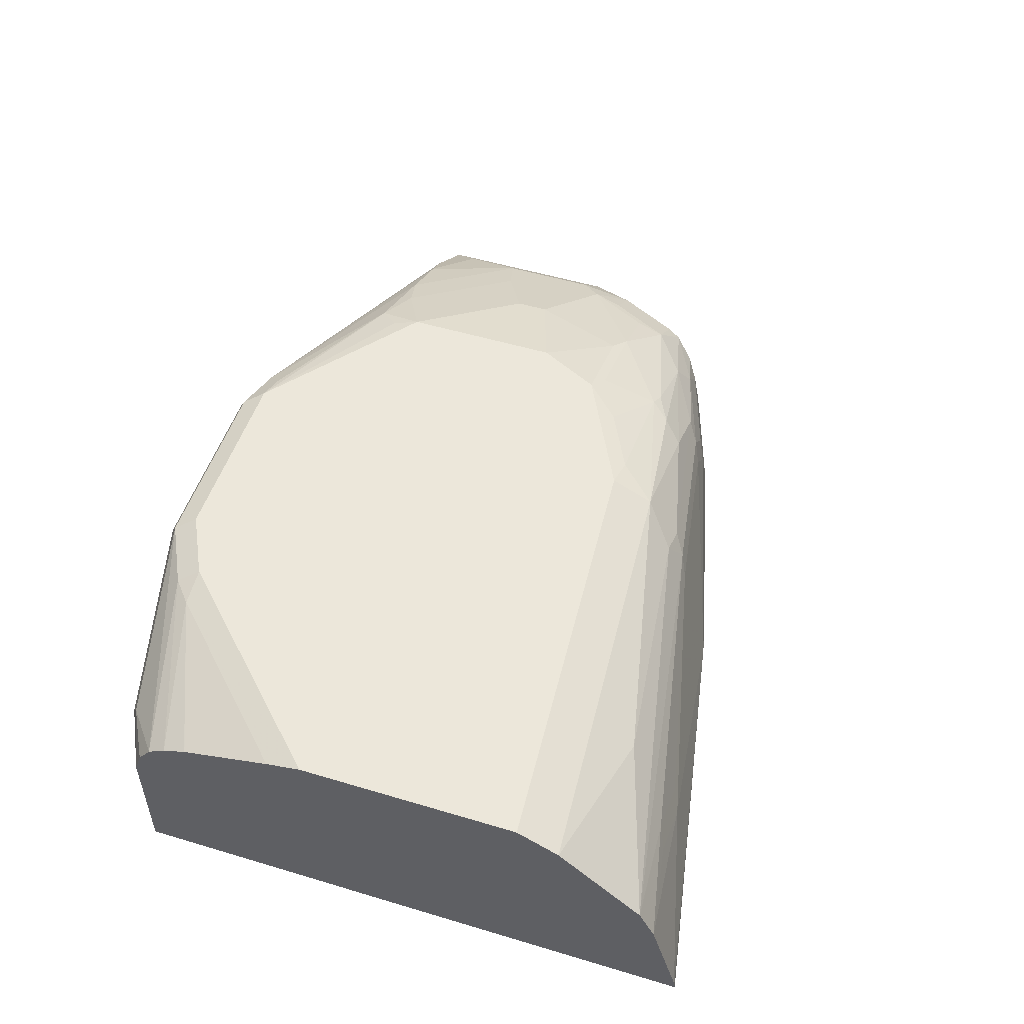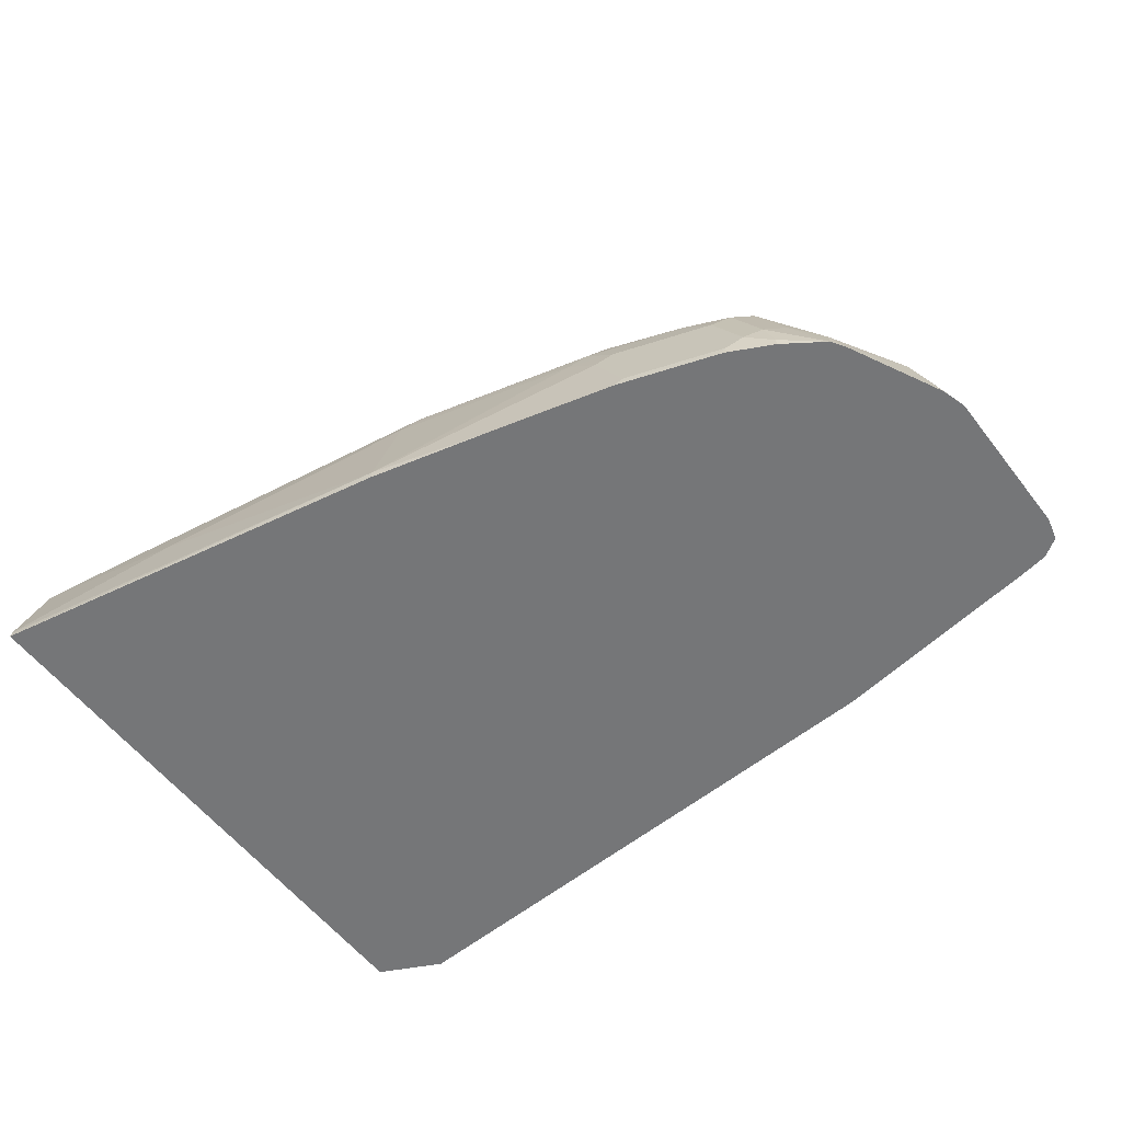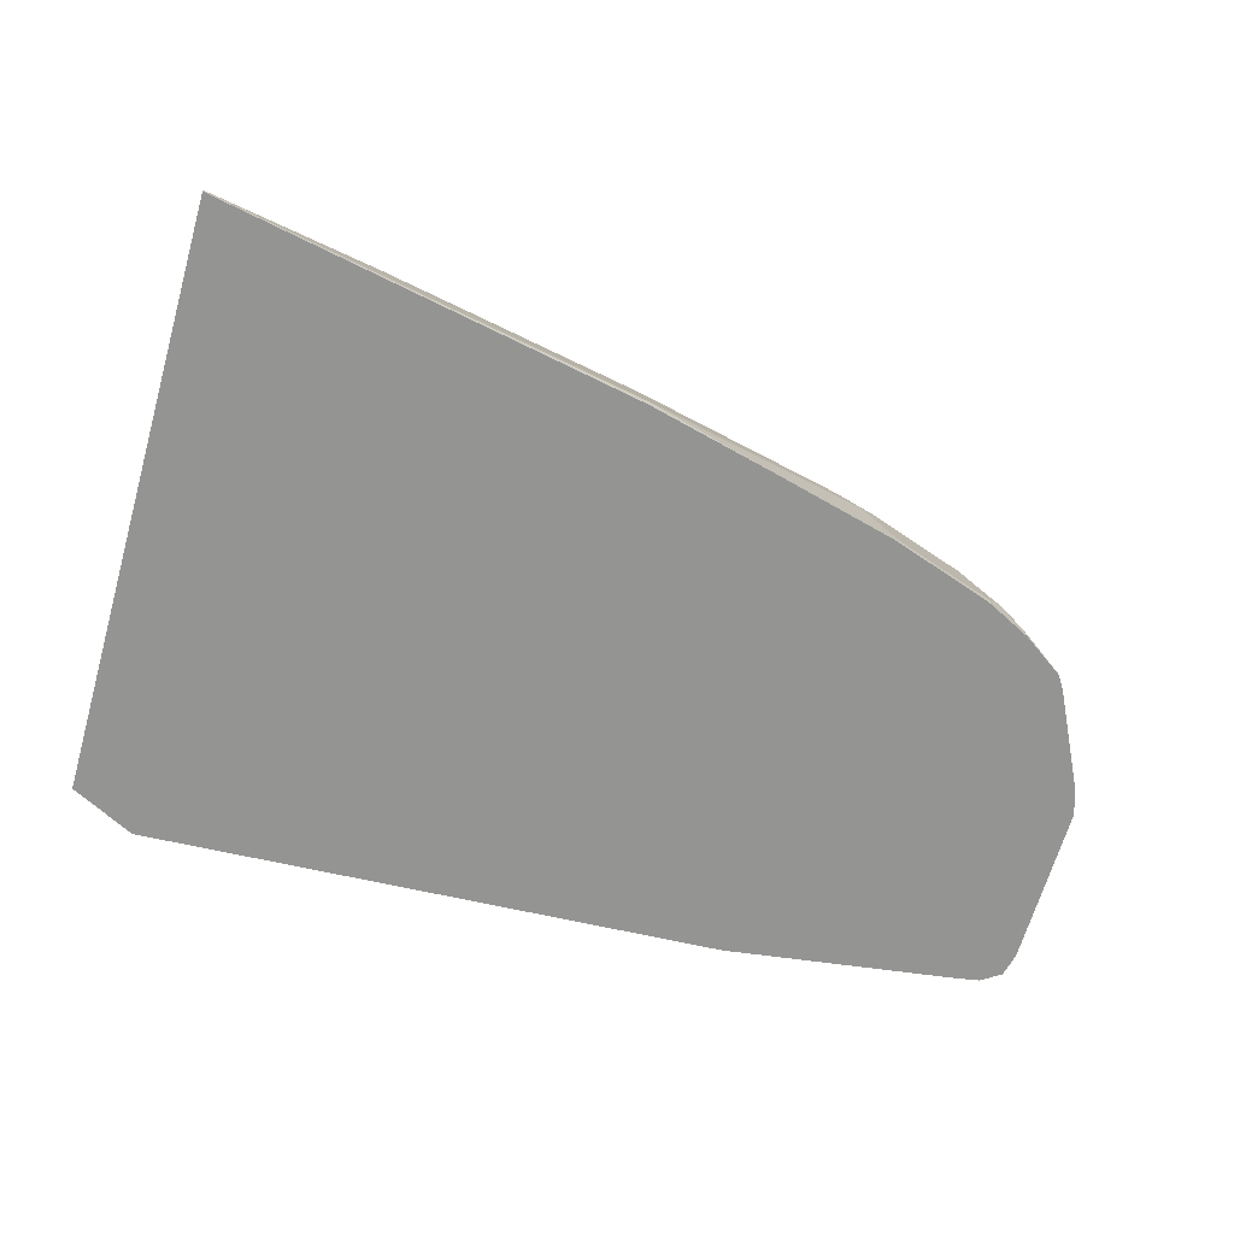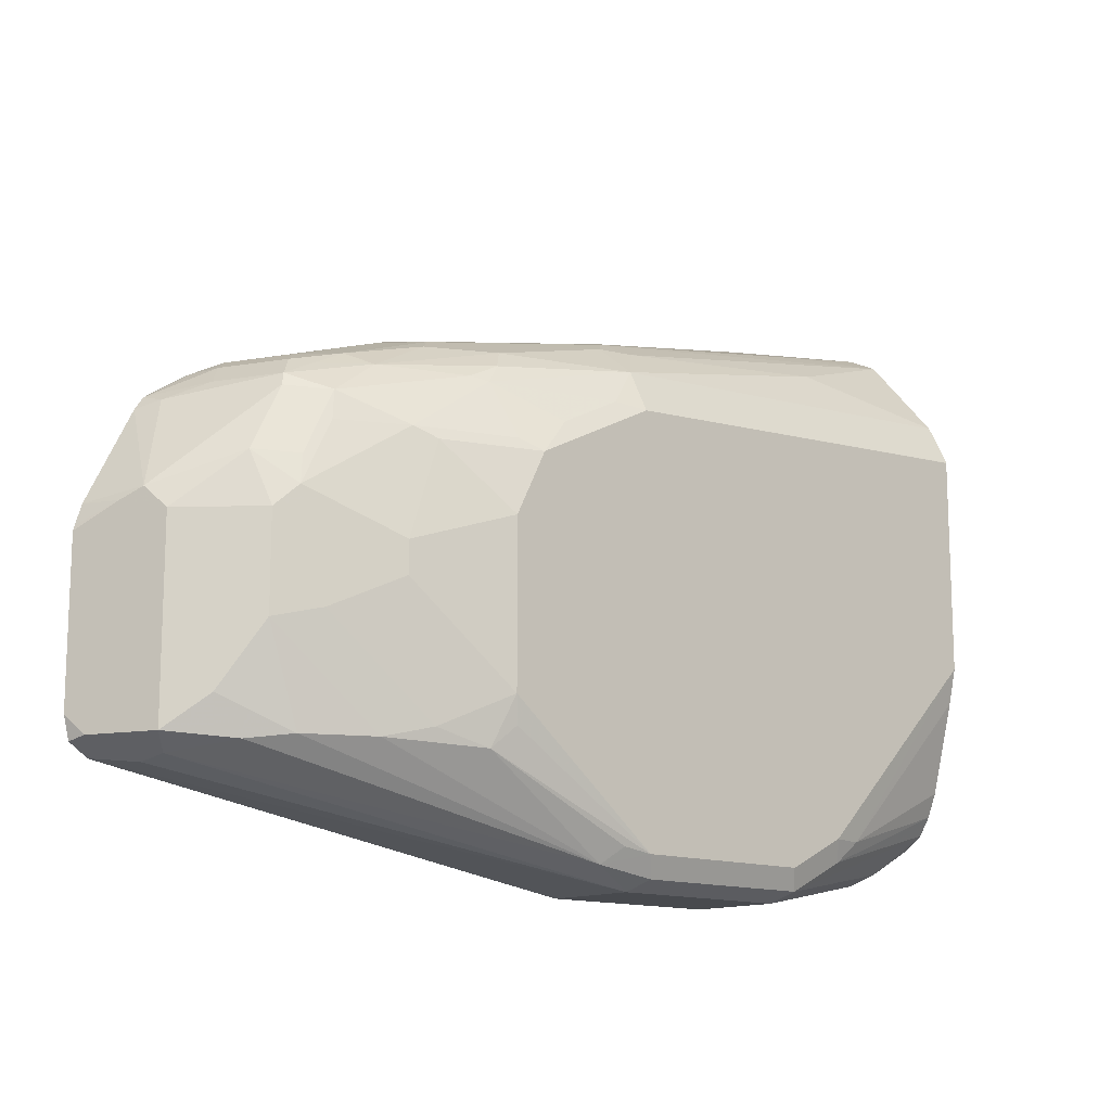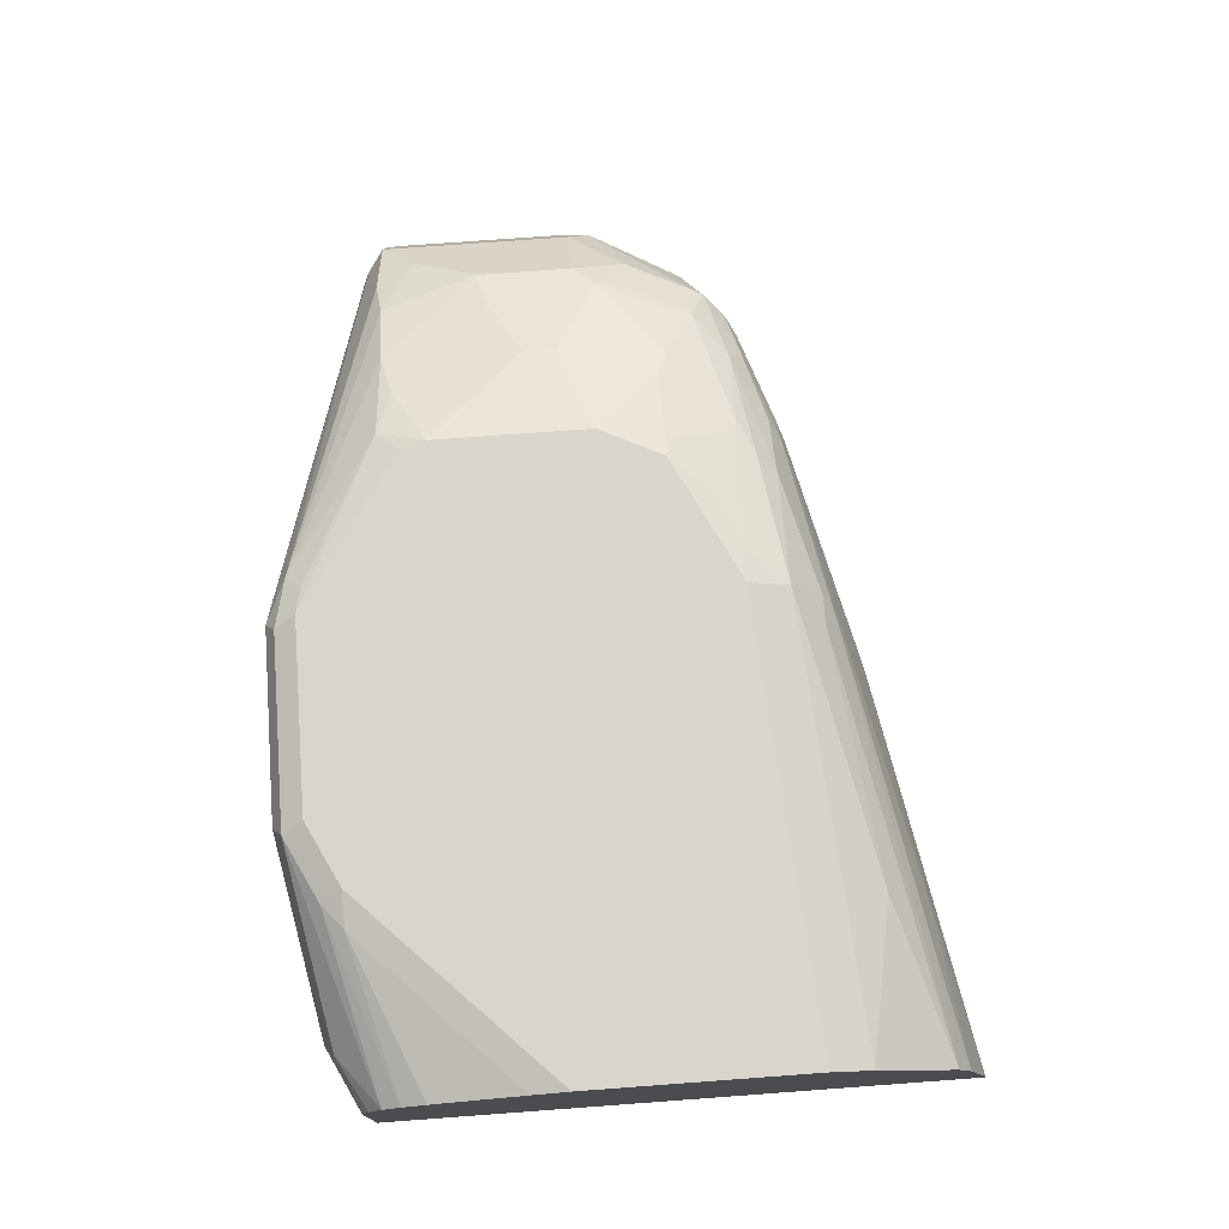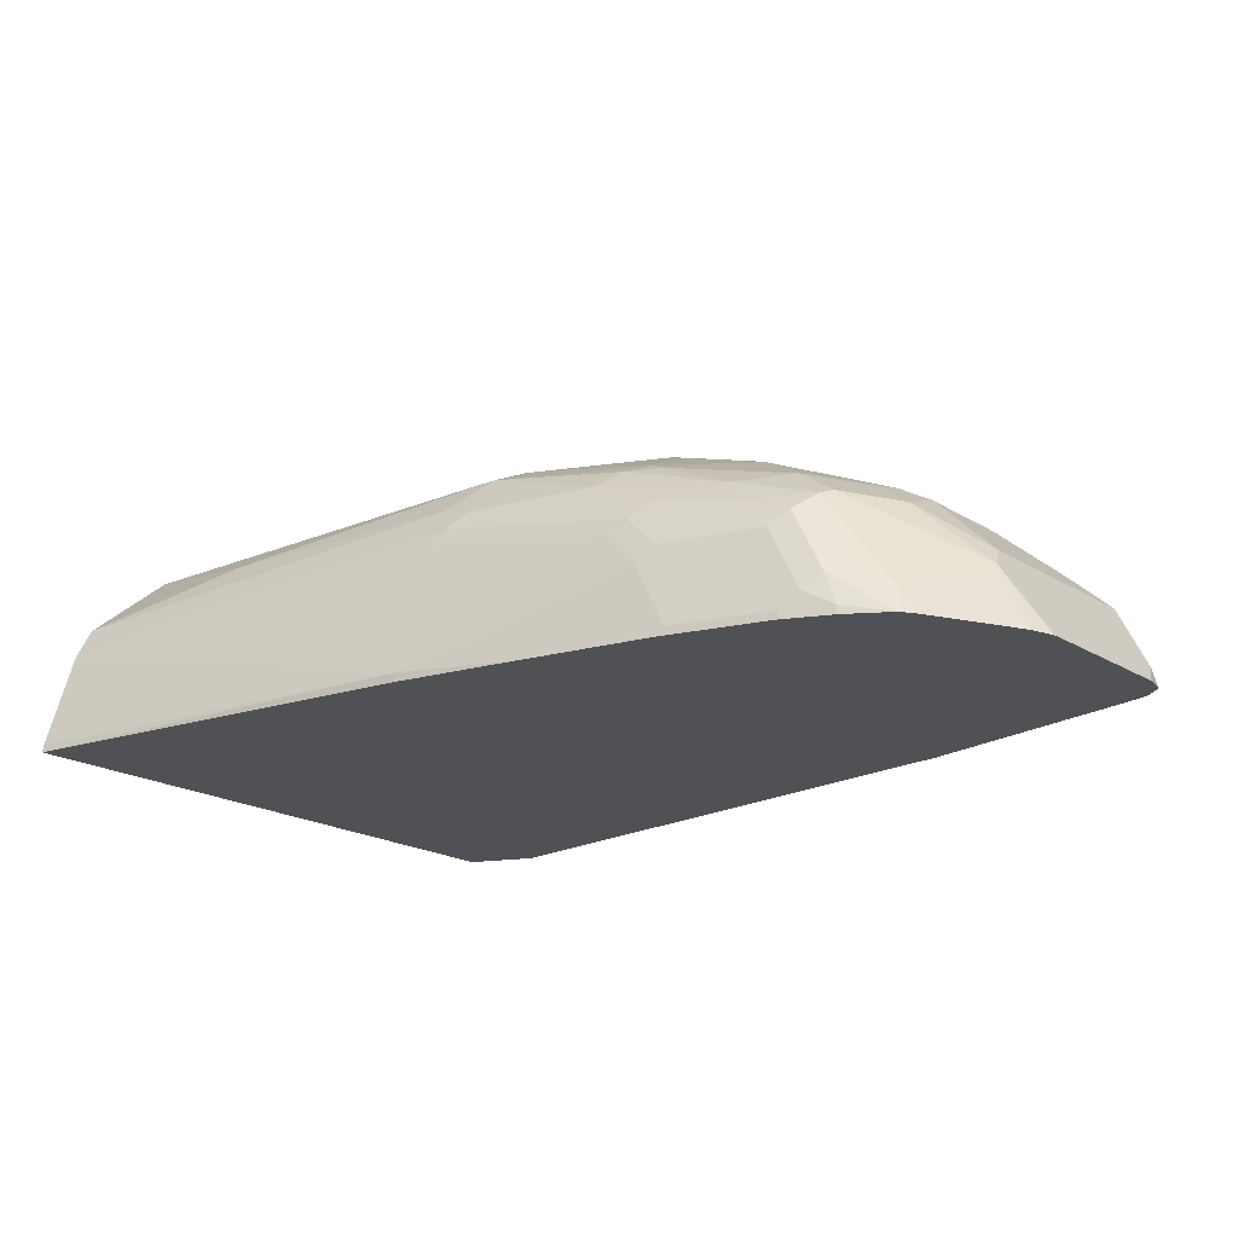
<metadata>
{"format":"obj","ext":"obj","renderer":"f3d","projection":"perspective","resolution":1024,"background":"white","views":[{"elev":51.8,"azim":108.0,"up":"+Z"},{"elev":-56.8,"azim":-142.9,"up":"+Z"},{"elev":-67.0,"azim":164.0,"up":"+Z"},{"elev":-13.2,"azim":-42.0,"up":"+Y"},{"elev":74.4,"azim":85.8,"up":"+Z"},{"elev":-19.9,"azim":-138.5,"up":"+Z"}]}
</metadata>
<code>
v -0.5904 -0.2741 0.3795
v -0.5834 -0.2671 0.3936
v -0.6185 -0.2601 0.3866
v -0.861 -0.2073 0.2917
v -0.8645 -0.2108 0.2741
v -0.8825 -0.2078 0.2474
v -0.5904 -0.2741 0.3163
v -0.4639 -0.2741 0.3795
v -0.5904 -0.253 0.4006
v -0.4569 -0.2671 0.3936
v -0.608 -0.2495 0.3971
v -0.7064 -0.2003 0.3901
v -0.7661 -0.1968 0.3655
v -0.8083 -0.1968 0.3444
v -0.8329 -0.2003 0.3268
v -0.8715 -0.1968 0.3022
v -0.8926 -0.1968 0.2601
v -0.8952 -0.1993 0.2474
v -0.8645 -0.2108 0.2474
v -0.7169 -0.2319 0.2474
v -0.5904 -0.2671 0.3022
v -0.3374 -0.253 0.2474
v -0.4639 -0.2741 0.3163
v -0.3374 -0.253 0.3374
v -0.6958 -0.1687 0.4006
v -0.6923 -0.1862 0.3971
v -0.4639 -0.253 0.4006
v -0.3304 -0.246 0.3514
v -0.2955 -0.2179 0.3655
v -0.4147 -0.246 0.3936
v -0.738 -0.1898 0.3795
v -0.8294 -0.1335 0.3444
v -0.8504 -0.1757 0.3233
v -0.847 -0.1933 0.3198
v -0.8715 -0.07026 0.3022
v -0.8856 -0.1898 0.2741
v -0.8926 -0.09135 0.2601
v -0.8989 -0.1841 0.2474
v -0.2955 -0.2321 0.2474
v -0.2955 -0.2321 0.3374
v -0.6958 -0.06322 0.4006
v -0.759 -0.1054 0.3795
v -0.8012 -0.1265 0.3585
v -0.4218 -0.2319 0.4006
v -0.2955 -0.2267 0.3533
v -0.2955 -0.2058 0.373
v -0.398 -0.2319 0.3954
v -0.8294 -0.07026 0.3444
v -0.8504 -0.07026 0.3233
v -0.8786 -0.05623 0.2882
v -0.8856 -0.06322 0.2741
v -0.8364 -0.03518 0.3303
v -0.8989 -0.07864 0.2474
v -0.2955 0.1561 0.2474
v -0.738 -0.02111 0.3795
v -0.759 -0.08432 0.3795
v -0.6747 -0.02111 0.4006
v -0.7731 -0.09839 0.3725
v -0.2955 -0.1057 0.4006
v -0.2955 -0.19 0.3795
v -0.2955 -0.1898 0.3795
v -0.2955 -0.1294 0.3954
v -0.8012 -0.06322 0.3585
v -0.8153 -0.05623 0.3514
v -0.854 0.005252 0.2636
v -0.8621 0.001209 0.2474
v -0.8937 -0.06162 0.2474
v -0.8153 0.007021 0.3303
v -0.8118 0.01578 0.3268
v -0.8979 -0.0751 0.2474
v -0.8118 -0.0369 0.3479
v -0.5693 0.1054 0.253
v -0.2955 0.1555 0.2523
v -0.5693 0.1054 0.2474
v -0.752 -0.01408 0.3725
v -0.7731 -0.07729 0.3725
v -0.6888 -0.01408 0.3936
v -0.5904 0.02109 0.4006
v -0.6537 0.002599 0.3954
v -0.6958 0.0237 0.3743
v -0.2955 0.04189 0.4006
v -0.7942 -0.01408 0.3514
v -0.8564 0.009716 0.2474
v -0.8329 0.01578 0.2847
v -0.7907 0.005252 0.3479
v -0.8012 0.02896 0.3163
v -0.759 0.02808 0.3444
v -0.7907 0.02635 0.3268
v -0.648 0.08644 0.2474
v -0.6537 0.08434 0.253
v -0.7169 0.06324 0.2952
v -0.6958 0.06324 0.3163
v -0.5693 0.08434 0.3374
v -0.4007 0.1265 0.2952
v -0.2955 0.1552 0.2534
v -0.7064 0.02635 0.369
v -0.5904 0.04918 0.3866
v -0.6115 0.0237 0.3954
v -0.2955 0.04218 0.4006
v -0.2955 0.05608 0.3936
v -0.6853 0.03688 0.369
v -0.8223 0.02896 0.2741
v -0.8294 0.02808 0.253
v -0.8294 0.02808 0.2474
v -0.7696 0.03688 0.3268
v -0.7907 0.03688 0.3058
v -0.6747 0.05006 0.3585
v -0.7169 0.05006 0.3374
v -0.7323 0.06539 0.2474
v -0.738 0.06324 0.253
v -0.7274 0.05798 0.3058
v -0.7064 0.05798 0.3268
v -0.5799 0.07903 0.3479
v -0.3691 0.1212 0.3268
v -0.4112 0.1212 0.3058
v -0.3585 0.1265 0.3163
v -0.2955 0.1369 0.3163
v -0.5693 0.07027 0.3655
v -0.5904 0.07116 0.3585
v -0.2955 0.06998 0.3867
v -0.2955 0.07015 0.3866
v -0.4007 0.09137 0.3655
v -0.8118 0.03688 0.2636
v -0.8256 0.02997 0.2474
v -0.7956 0.04429 0.2474
v -0.7485 0.05798 0.2636
v -0.8012 0.04214 0.253
v -0.2955 0.1263 0.3375
v -0.2955 0.1267 0.3366
v -0.8012 0.04214 0.2474
v -0.8115 0.037 0.2474
f 65 83 66
f 65 69 84
f 65 84 83
f 68 71 85
f 69 86 102
f 69 102 84
f 69 85 87
f 69 87 88
f 69 88 86
f 72 74 89
f 72 89 109
f 64 85 71
f 68 85 69
f 72 91 92
f 72 90 91
f 72 92 93
f 72 93 94
f 72 94 95
f 72 95 73
f 75 80 96
f 75 96 85
f 75 85 82
f 78 97 98
f 78 98 79
f 78 81 99
f 78 99 100
f 64 82 85
f 78 100 97
f 72 109 90
f 75 77 80
f 51 67 70
f 57 80 77
f 42 76 58
f 42 58 43
f 44 47 59
f 46 60 47
f 47 60 61
f 47 61 62
f 47 62 59
f 48 52 49
f 48 63 64
f 48 64 52
f 50 65 66
f 50 66 67
f 50 67 51
f 50 52 68
f 50 68 69
f 50 69 65
f 51 70 53
f 52 64 71
f 52 71 68
f 54 72 73
f 54 74 72
f 55 75 64
f 55 64 63
f 55 63 76
f 55 76 56
f 55 57 77
f 55 77 75
f 57 78 79
f 57 79 80
f 64 75 82
f 79 98 80
f 97 119 107
f 80 98 97
f 97 122 118
f 102 106 123
f 102 123 103
f 103 123 104
f 104 123 124
f 105 108 112
f 105 112 111
f 105 111 106
f 106 111 126
f 106 126 123
f 107 119 108
f 108 119 112
f 109 125 110
f 97 121 122
f 110 125 127
f 110 123 126
f 112 119 113
f 113 119 118
f 113 118 128
f 113 128 114
f 114 128 129
f 114 129 117
f 114 117 116
f 118 122 128
f 121 128 122
f 123 127 130
f 123 130 131
f 42 56 76
f 110 127 123
f 97 120 121
f 97 100 120
f 97 107 101
f 80 97 101
f 83 84 102
f 83 102 103
f 83 103 104
f 85 96 87
f 86 88 105
f 86 105 106
f 86 106 102
f 87 105 88
f 87 96 101
f 87 101 107
f 87 107 108
f 87 108 105
f 90 109 91
f 91 109 110
f 91 110 126
f 91 126 111
f 91 111 92
f 92 111 112
f 92 112 93
f 93 112 113
f 93 113 114
f 93 114 115
f 93 115 94
f 94 115 114
f 94 114 116
f 94 116 117
f 94 117 95
f 97 118 119
f 80 101 96
f 41 57 55
f 10 28 29
f 37 51 53
f 6 131 130
f 6 130 125
f 6 125 109
f 6 109 89
f 6 89 74
f 6 74 54
f 6 54 39
f 6 39 22
f 6 22 20
f 6 20 19
f 6 19 7
f 7 19 20
f 7 20 21
f 6 124 131
f 7 21 22
f 8 23 22
f 8 22 24
f 8 24 10
f 9 25 26
f 9 26 12
f 9 12 11
f 9 27 44
f 9 44 59
f 9 59 81
f 9 81 78
f 9 78 57
f 9 57 41
f 9 41 25
f 7 22 23
f 6 104 124
f 6 83 104
f 6 66 83
f 123 131 124
f 1 2 3
f 1 3 4
f 1 4 5
f 1 5 6
f 1 6 7
f 1 7 23
f 1 23 8
f 1 8 10
f 1 10 2
f 2 9 3
f 2 10 27
f 2 27 9
f 3 9 11
f 3 11 12
f 3 12 13
f 3 13 14
f 3 14 15
f 3 15 4
f 4 15 16
f 4 16 17
f 4 17 6
f 4 6 5
f 6 17 18
f 6 18 38
f 6 38 53
f 6 53 70
f 6 70 67
f 6 67 66
f 10 24 28
f 41 55 56
f 10 29 30
f 10 44 27
f 29 54 73
f 29 73 95
f 29 95 117
f 29 117 129
f 29 129 128
f 29 128 121
f 29 121 120
f 29 120 100
f 29 100 99
f 29 99 81
f 29 81 59
f 29 59 62
f 29 62 61
f 29 39 54
f 29 61 60
f 29 46 30
f 30 46 47
f 30 47 44
f 31 43 32
f 32 43 58
f 32 58 76
f 32 76 63
f 32 63 48
f 32 48 49
f 32 49 33
f 35 50 51
f 35 49 52
f 35 52 50
f 29 60 46
f 29 40 39
f 29 45 40
f 28 45 29
f 12 26 25
f 12 25 31
f 12 31 13
f 13 31 32
f 13 32 14
f 14 32 33
f 14 33 34
f 14 34 15
f 15 34 16
f 16 34 33
f 16 33 49
f 16 49 35
f 16 35 51
f 16 51 36
f 16 36 17
f 17 36 51
f 17 51 37
f 17 37 53
f 17 53 38
f 17 38 18
f 20 22 21
f 22 39 40
f 22 40 24
f 24 40 28
f 25 41 56
f 25 56 42
f 25 42 43
f 25 43 31
f 28 40 45
f 10 30 44
f 125 130 127

</code>
